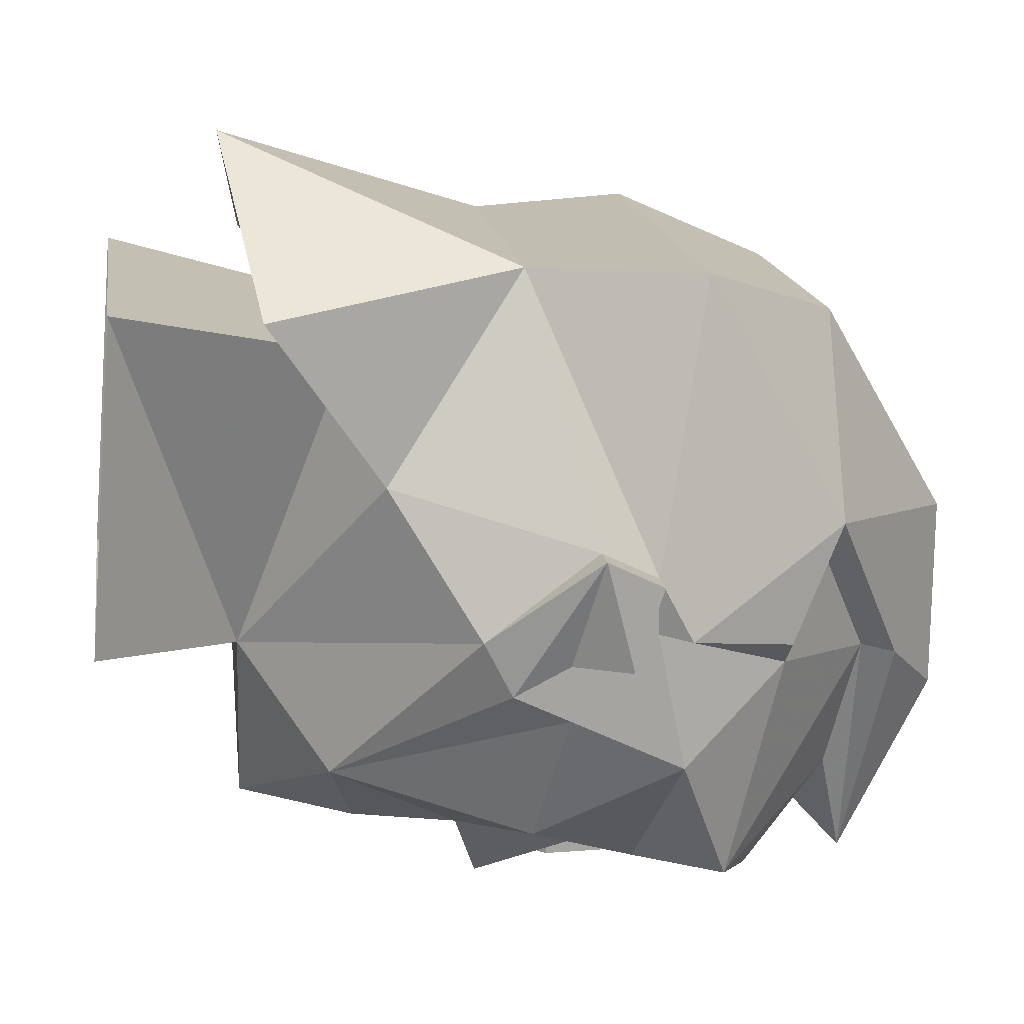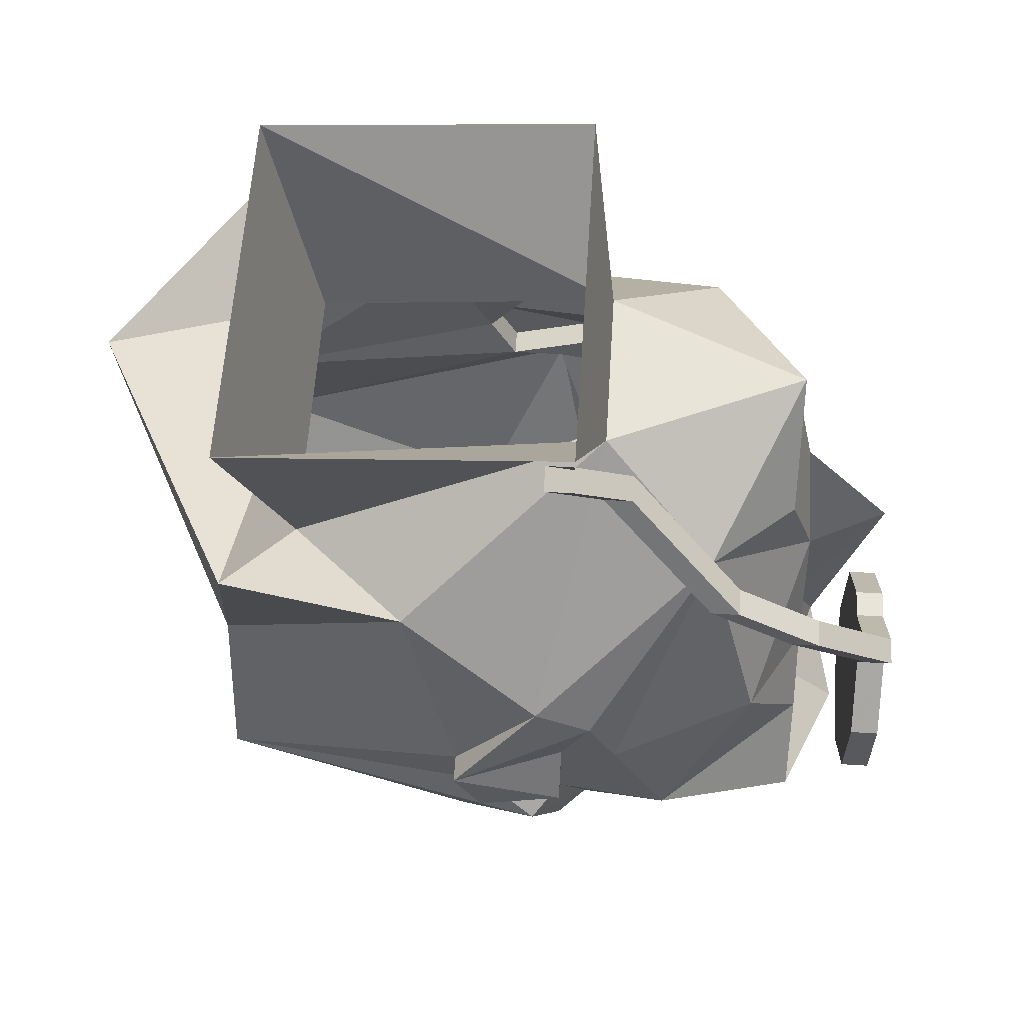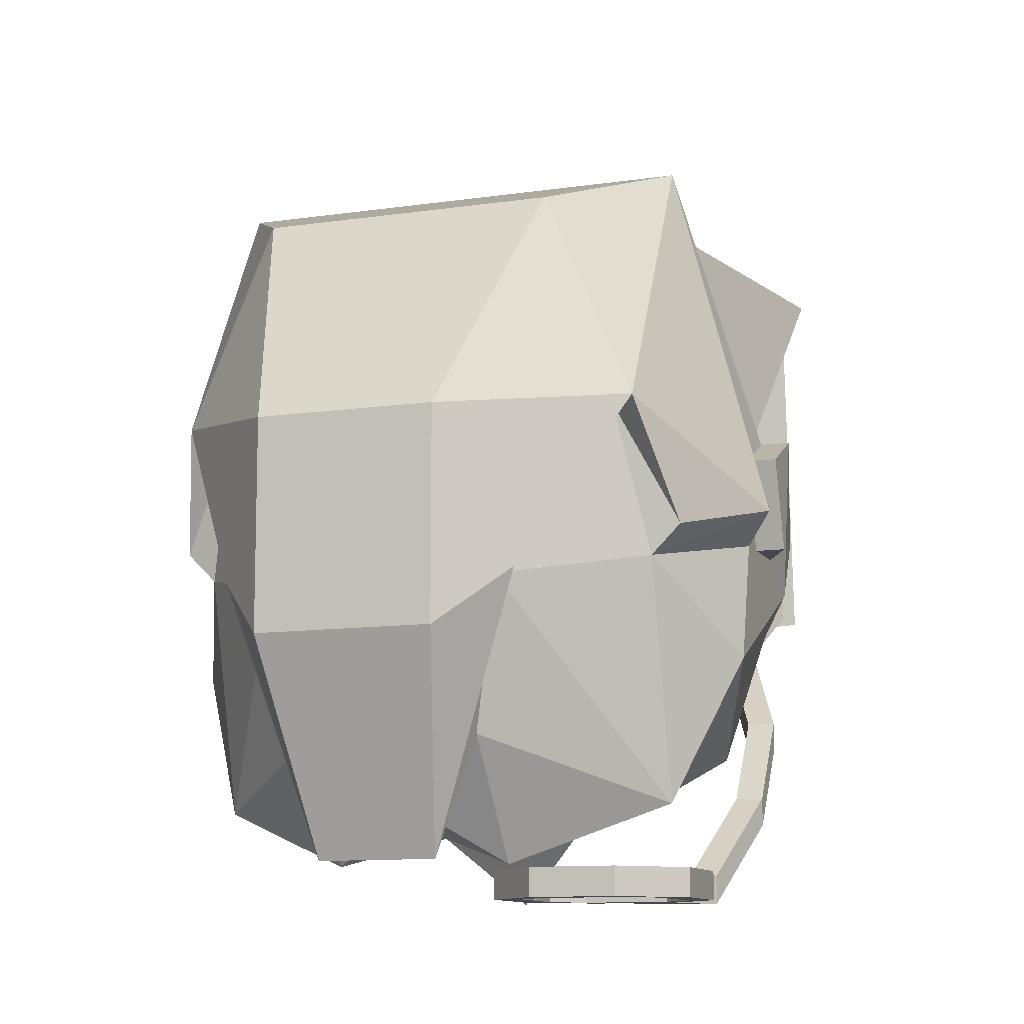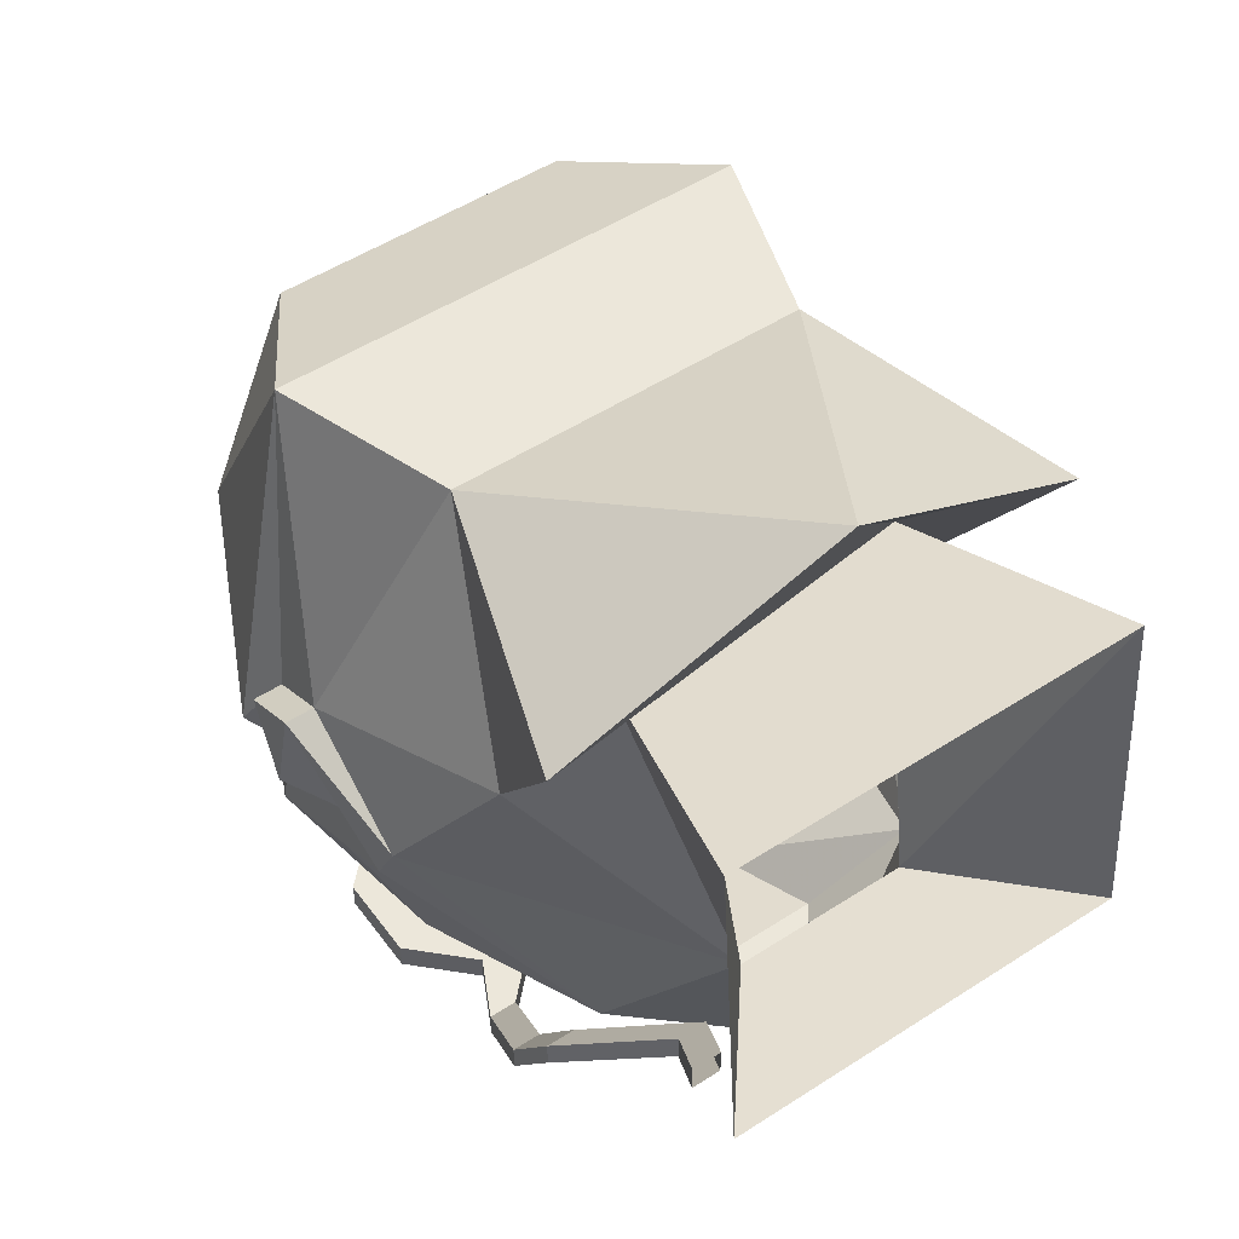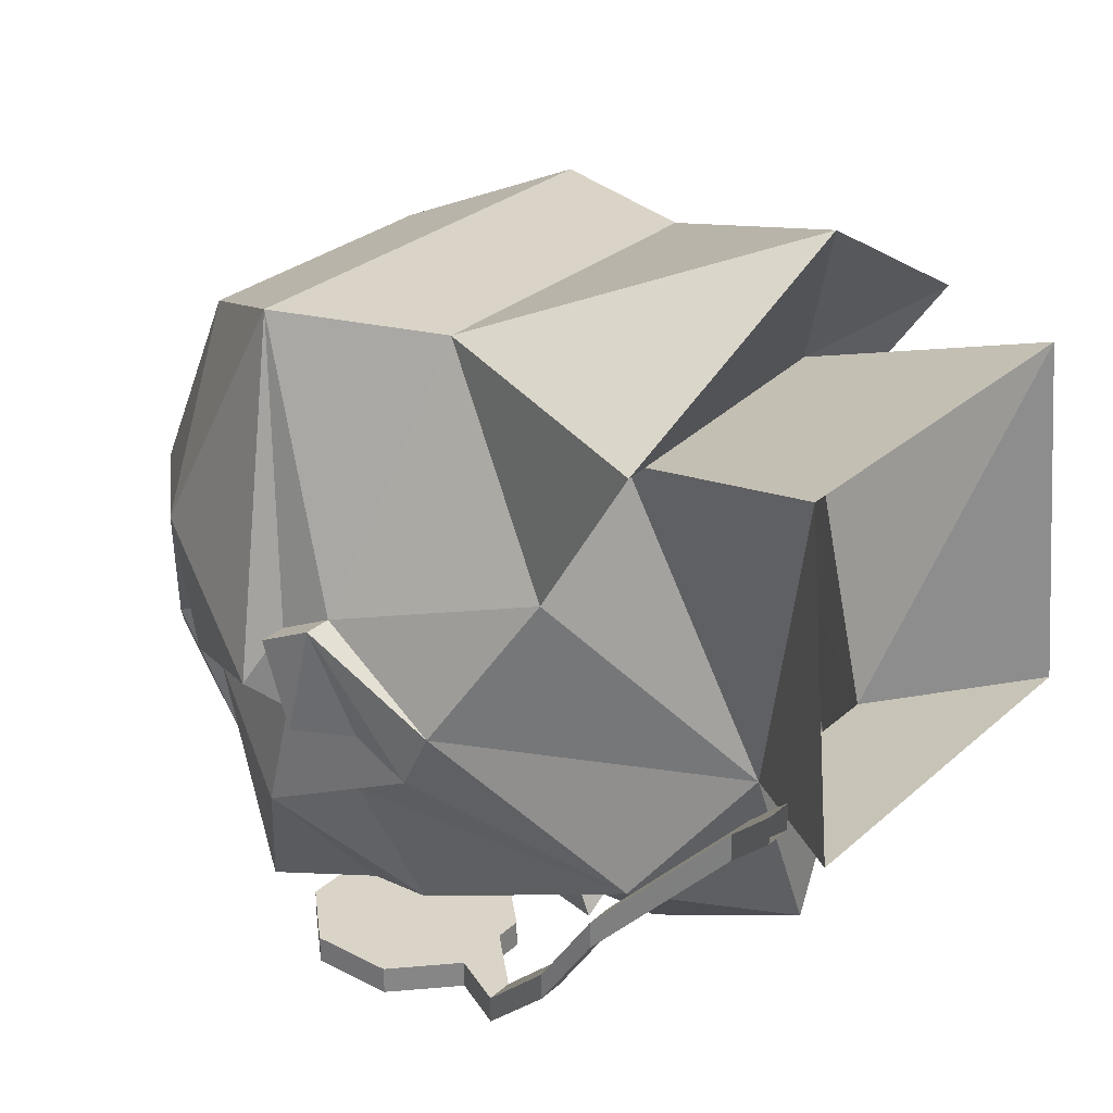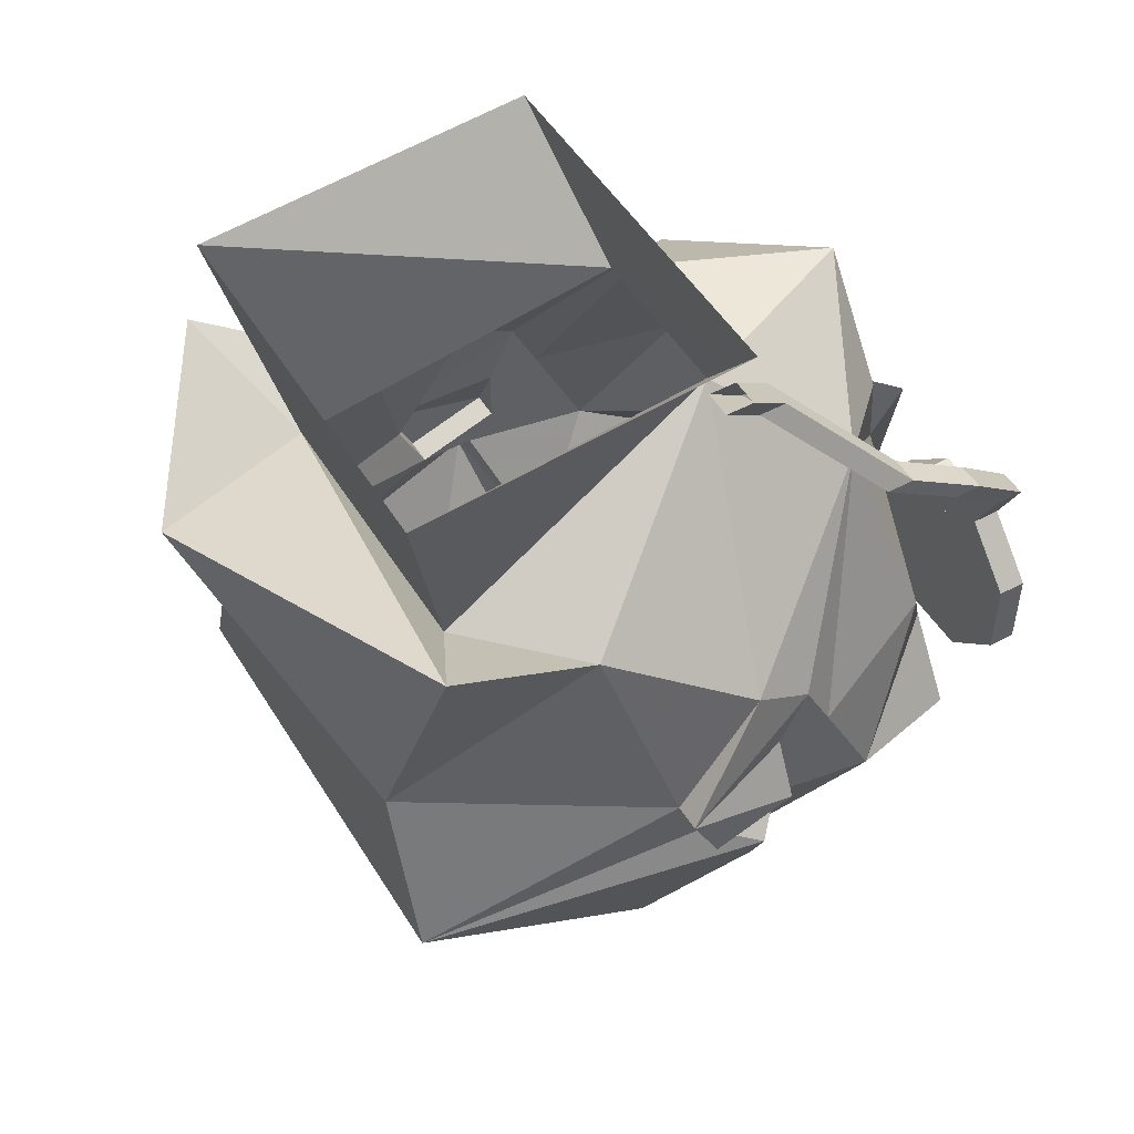
<metadata>
{"format":"obj","ext":"obj","renderer":"f3d","projection":"perspective","resolution":1024,"background":"white","views":[{"elev":17.0,"azim":-98.8,"up":"+Z"},{"elev":59.8,"azim":93.7,"up":"+Y"},{"elev":-10.9,"azim":20.1,"up":"+Z"},{"elev":51.3,"azim":144.8,"up":"+Z"},{"elev":28.4,"azim":127.5,"up":"+Z"},{"elev":50.1,"azim":59.4,"up":"+Y"}]}
</metadata>
<code>
v 0.01562 -1.383 -0.1328
v 0.02344 -1.352 -0.125
v 0.04688 -1.344 -0.1016
v 0.0625 -1.398 -0.1172
v 0.03125 -1.414 -0.1328
v 0.007812 -1.43 -0.1328
v 0 -1.391 -0.1562
v 0 -1.422 -0.1484
v -0.007812 -1.43 -0.1328
v -0.01562 -1.383 -0.1328
v -0.03125 -1.414 -0.1328
v -0.0625 -1.398 -0.1172
v -0.04688 -1.344 -0.1016
v -0.02344 -1.352 -0.125
v 0 -1.32 -0.125
v -0.02344 -1.32 -0.07031
v 0.02344 -1.32 -0.07031
v -0.07812 -1.383 -0.05469
v -0.07812 -1.391 -0.07031
v -0.08594 -1.414 -0.03125
v -0.07812 -1.414 -0.03125
v -0.0625 -1.359 -0.01562
v -0.03906 -1.352 0.01562
v -0.05469 -1.289 0.03125
v -0.05469 -1.281 -0.0625
v 0.05469 -1.281 -0.0625
v 0.05469 -1.289 0.03125
v 0.03906 -1.352 0.01562
v 0.0625 -1.359 -0.01562
v 0.07812 -1.383 -0.05469
v 0.07812 -1.391 -0.07031
v 0.07812 -1.406 -0.07812
v 0.07812 -1.438 -0.09375
v 0.04688 -1.43 -0.1328
v 0.03125 -1.422 -0.1328
v 0.02344 -1.438 -0.1328
v 0.02344 -1.453 -0.1328
v 0 -1.453 -0.1406
v -0.02344 -1.453 -0.1328
v -0.02344 -1.438 -0.1328
v -0.04688 -1.43 -0.1328
v -0.03125 -1.422 -0.1328
v -0.07812 -1.438 -0.09375
v -0.07812 -1.406 -0.07812
v -0.07812 -1.406 -0.0625
v -0.08594 -1.422 -0.0625
v -0.08594 -1.43 -0.03906
v -0.07812 -1.43 -0.03906
v -0.04688 -1.398 0.03906
v -0.07031 -1.328 0.03125
v 0 -1.32 0.07031
v 0.07031 -1.328 0.03125
v 0.0625 -1.453 -0.1328
v 0.0625 -1.469 -0.07031
v 0.03125 -1.5 -0.07812
v 0.02344 -1.492 -0.1172
v 0.02344 -1.469 -0.1484
v -0.0625 -1.453 -0.1328
v -0.02344 -1.492 -0.1172
v -0.03125 -1.5 -0.07812
v -0.0625 -1.469 -0.07031
v -0.02344 -1.469 -0.1484
v 0 -1.484 -0.1328
v -0.01562 -1.5 -0.1484
v -0.03906 -1.508 -0.07812
v -0.0625 -1.484 -0.03125
v -0.05469 -1.477 -0.03125
v -0.07031 -1.469 -0.0625
v -0.08594 -1.438 -0.05469
v -0.07812 -1.43 -0.05469
v -0.07812 -1.422 -0.0625
v 0.07812 -1.406 -0.0625
v 0.07812 -1.422 -0.0625
v 0.07812 -1.43 -0.0625
v 0.08594 -1.438 -0.05469
v 0.07031 -1.469 -0.0625
v 0.05469 -1.477 -0.03125
v 0.0625 -1.484 -0.03125
v 0.03906 -1.508 -0.07812
v 0.01562 -1.5 -0.1484
v 0 -1.5 -0.1484
v 0.02344 -1.523 -0.09375
v -0.02344 -1.523 -0.09375
v -0.02344 -1.523 -0.03906
v -0.03906 -1.484 0.02344
v -0.0625 -1.445 0.03906
v 0.07812 -1.414 -0.03125
v 0.08594 -1.414 -0.03125
v 0.08594 -1.422 -0.0625
v 0.07812 -1.43 -0.03906
v 0.0625 -1.445 0.03906
v 0.08594 -1.43 -0.03906
v 0.04688 -1.398 0.03906
v 0.03906 -1.484 0.02344
v 0.02344 -1.523 -0.03906
v 0.05469 -1.406 -0.1562
v 0.0625 -1.414 -0.1562
v 0.05469 -1.414 -0.1562
v 0.04688 -1.406 -0.1562
v 0.04688 -1.398 -0.1562
v 0.05469 -1.406 -0.1484
v 0.0625 -1.414 -0.1484
v 0.0625 -1.438 -0.1562
v 0.05469 -1.438 -0.1562
v 0.05469 -1.438 -0.1484
v 0.05469 -1.414 -0.1484
v 0.04688 -1.406 -0.1484
v 0.02344 -1.406 -0.1562
v 0.03125 -1.398 -0.1562
v 0.04688 -1.383 -0.1562
v 0.05469 -1.383 -0.1562
v 0.04688 -1.398 -0.1484
v 0.0625 -1.438 -0.1484
v 0.04688 -1.453 -0.1484
v 0.04688 -1.453 -0.1562
v 0.04688 -1.445 -0.1562
v 0.04688 -1.445 -0.1484
v 0.02344 -1.445 -0.1484
v 0.02344 -1.453 -0.1484
v 0.02344 -1.453 -0.1562
v 0.02344 -1.445 -0.1562
v 0.01562 -1.438 -0.1484
v 0.007812 -1.438 -0.1484
v 0.007812 -1.438 -0.1562
v 0.01562 -1.438 -0.1562
v 0.01562 -1.414 -0.1484
v 0.007812 -1.414 -0.1484
v 0.007812 -1.414 -0.1562
v 0.01562 -1.414 -0.1562
v 0.02344 -1.406 -0.1484
v 0.02344 -1.398 -0.1484
v 0.02344 -1.398 -0.1562
v 0.03125 -1.398 -0.1484
v 0.04688 -1.297 -0.0625
v 0.03906 -1.312 -0.07812
v 0.03906 -1.312 -0.07031
v 0.04688 -1.297 -0.05469
v 0.05469 -1.297 -0.05469
v 0.04688 -1.312 -0.07031
v 0.04688 -1.312 -0.07812
v 0.05469 -1.297 -0.0625
v 0.0625 -1.344 -0.1094
v 0.05469 -1.344 -0.1094
v 0.05469 -1.344 -0.1016
v 0.0625 -1.344 -0.1016
v 0.0625 -1.359 -0.125
v 0.0625 -1.359 -0.1328
v 0.05469 -1.359 -0.1328
v 0.05469 -1.359 -0.125
v 0.04688 -1.383 -0.1484
v 0.05469 -1.383 -0.1484
f 1 2 3
f 10 13 14
f 15 14 13
f 15 13 16
f 15 16 17
f 15 17 3
f 15 3 2
f 18 16 13
f 18 13 19
f 17 30 3
f 3 30 31
f 22 49 50
f 22 50 23
f 23 50 51
f 23 51 52
f 23 52 28
f 53 57 37
f 58 39 62
f 59 63 64
f 59 64 60
f 60 64 65
f 60 65 66
f 60 66 67
f 61 67 68
f 61 68 69
f 61 69 70
f 57 38 37
f 38 62 39
f 54 74 75
f 54 75 76
f 54 76 77
f 55 77 78
f 55 78 79
f 55 79 80
f 55 80 56
f 56 80 63
f 63 80 81
f 63 81 64
f 66 68 67
f 74 90 75
f 76 78 77
f 48 70 69
f 49 93 51
f 49 51 50
f 87 29 93
f 93 29 52
f 93 52 51
f 52 29 28
f 1 3 4
f 1 4 5
f 1 5 6
f 1 6 7
f 7 6 8
f 7 8 9
f 7 9 10
f 10 9 11
f 10 11 12
f 10 12 13
f 10 14 2
f 10 2 1
f 15 2 14
f 18 19 20
f 18 20 21
f 18 21 22
f 18 22 16
f 16 22 23
f 16 23 24
f 16 24 25
f 16 25 17
f 17 25 26
f 17 26 27
f 17 27 28
f 17 28 29
f 17 29 30
f 3 31 32
f 3 32 4
f 4 32 33
f 4 33 34
f 4 34 5
f 5 34 35
f 5 35 6
f 6 36 37
f 6 37 38
f 6 38 8
f 8 38 9
f 9 38 39
f 9 39 40
f 9 42 11
f 11 42 41
f 11 41 12
f 12 41 43
f 12 43 44
f 12 44 13
f 13 44 19
f 19 44 45
f 19 45 20
f 20 45 46
f 20 46 47
f 20 47 21
f 21 47 48
f 23 28 24
f 24 28 27
f 53 33 54
f 53 54 55
f 53 55 56
f 53 56 57
f 53 37 34
f 53 34 33
f 58 59 60
f 58 60 61
f 58 61 43
f 58 43 41
f 58 41 39
f 58 62 59
f 59 62 63
f 60 67 61
f 61 70 43
f 43 70 71
f 43 71 44
f 44 71 45
f 45 71 46
f 46 71 48
f 46 48 47
f 57 56 63
f 57 63 38
f 63 62 38
f 31 72 32
f 32 72 73
f 32 73 33
f 33 73 74
f 33 74 54
f 54 77 55
f 30 29 87
f 30 87 88
f 30 88 31
f 31 88 72
f 72 88 89
f 72 89 73
f 73 89 90
f 73 90 74
f 37 36 34
f 41 40 39
f 89 88 92
f 89 92 90
f 90 92 87
f 88 87 92
f 70 48 71
f 6 35 34
f 6 34 36
f 9 40 41
f 9 41 42
f 21 48 49
f 21 49 22
f 64 81 82
f 64 82 83
f 64 83 65
f 65 83 84
f 65 84 66
f 66 84 85
f 66 85 86
f 66 86 69
f 66 69 68
f 75 90 91
f 75 91 78
f 75 78 76
f 90 87 91
f 91 87 93
f 91 93 49
f 91 49 86
f 91 86 94
f 91 94 78
f 78 94 95
f 78 95 79
f 79 95 82
f 79 82 80
f 80 82 81
f 48 69 86
f 48 86 49
f 85 95 94
f 85 94 86
f 83 82 95
f 83 95 84
f 84 95 85
f 96 97 98
f 96 98 99
f 96 99 100
f 97 103 98
f 98 103 104
f 98 104 105
f 98 105 106
f 98 106 99
f 99 106 107
f 99 107 108
f 99 108 100
f 100 108 109
f 100 109 110
f 100 110 111
f 101 112 107
f 101 107 102
f 102 107 106
f 102 106 105
f 102 105 113
f 103 115 104
f 104 115 116
f 104 116 105
f 105 116 117
f 105 117 113
f 113 117 114
f 114 117 118
f 114 118 119
f 115 120 116
f 116 120 121
f 116 121 117
f 117 121 118
f 118 122 119
f 119 122 123
f 120 124 121
f 121 124 125
f 121 125 118
f 118 125 122
f 122 126 123
f 123 126 127
f 125 129 122
f 122 129 126
f 126 130 127
f 127 130 131
f 129 108 130
f 129 130 126
f 107 130 108
f 130 107 133
f 130 133 131
f 132 109 108
f 137 136 138
f 138 136 139
f 141 140 134
f 134 140 135
f 135 140 142
f 135 142 143
f 136 144 139
f 139 144 145
f 142 147 143
f 143 147 148
f 144 149 145
f 145 149 146
f 146 149 150
f 146 150 151
f 147 111 148
f 148 111 110
f 150 133 151
f 151 133 112
f 133 107 112
f 96 100 101
f 96 101 97
f 97 101 102
f 97 102 103
f 100 111 112
f 100 112 101
f 102 113 103
f 103 113 114
f 103 114 115
f 114 119 115
f 115 119 120
f 119 123 120
f 120 123 124
f 123 127 124
f 124 127 128
f 124 128 125
f 125 128 129
f 127 131 132
f 127 132 128
f 128 132 129
f 129 132 108
f 131 133 109
f 131 109 132
f 134 135 136
f 134 136 137
f 138 139 140
f 138 140 141
f 135 143 136
f 136 143 144
f 139 145 140
f 140 145 142
f 142 145 146
f 142 146 147
f 143 148 144
f 144 148 149
f 146 151 147
f 147 151 111
f 148 110 149
f 149 110 150
f 150 110 109
f 150 109 133
f 151 112 111
f 117 118 105
f 117 105 118
f 118 105 122
f 118 122 105
f 105 122 106
f 105 106 126
f 105 126 122
f 122 126 106
f 106 126 107
f 106 107 130
f 106 130 126
f 126 130 107

</code>
